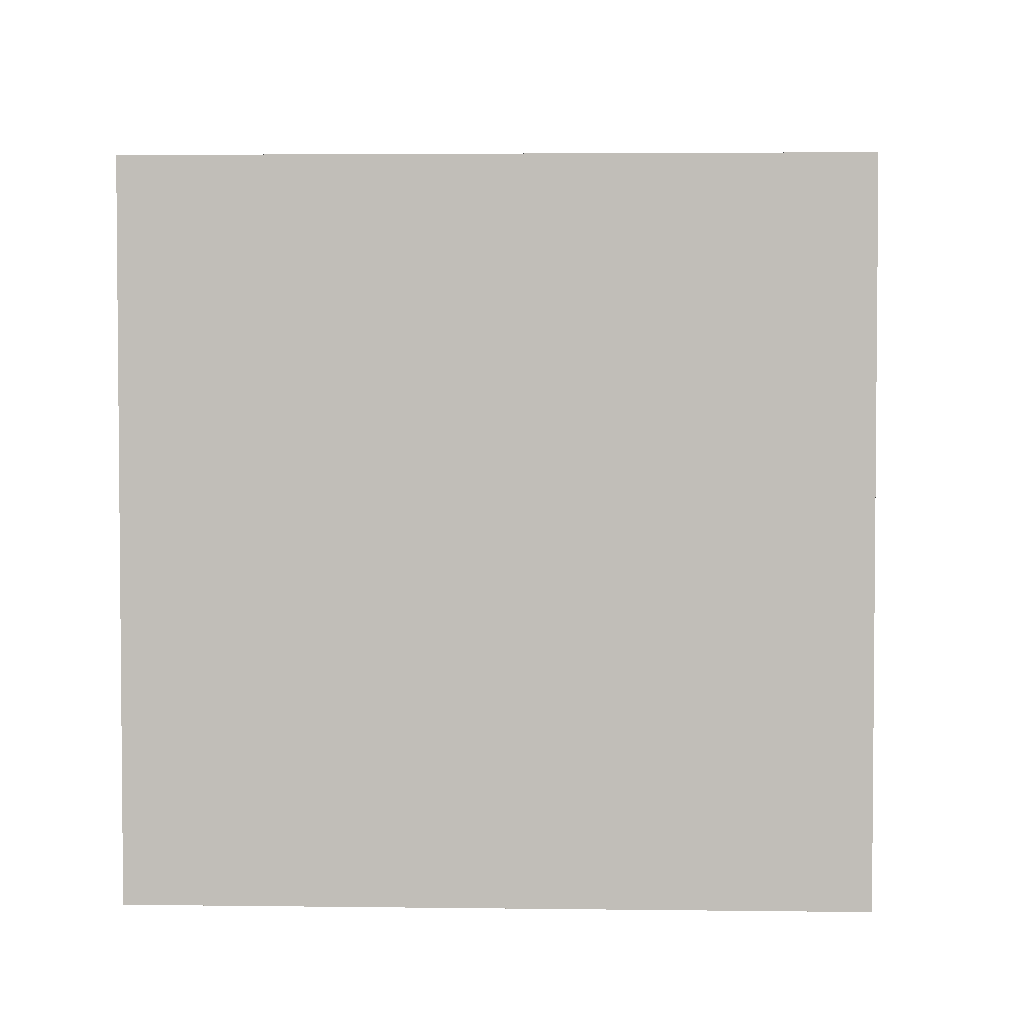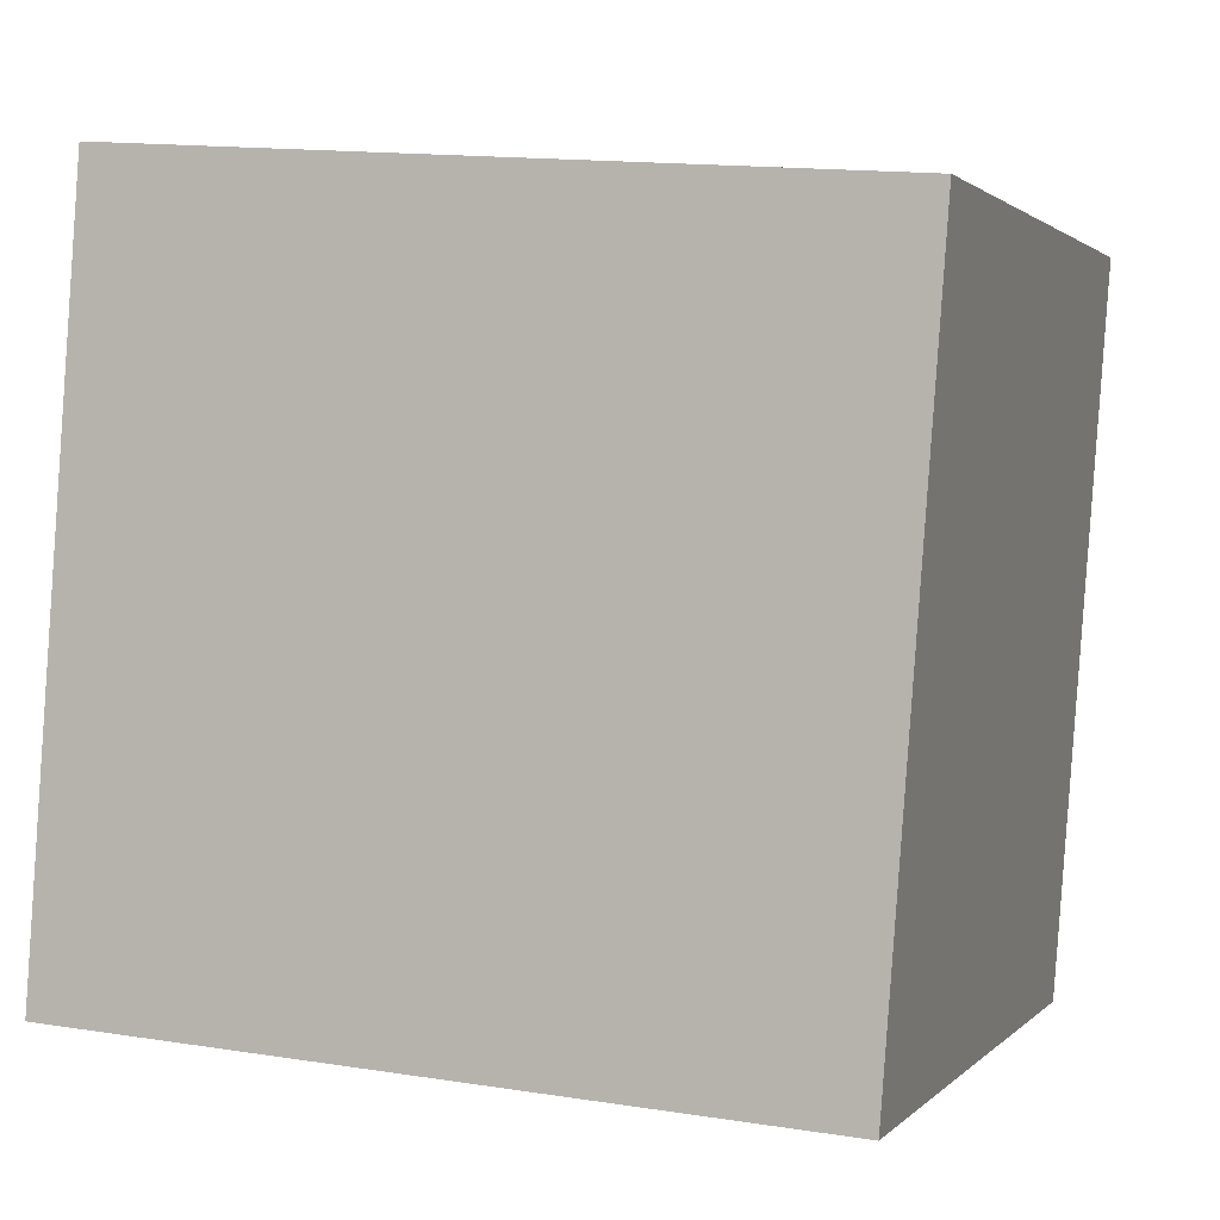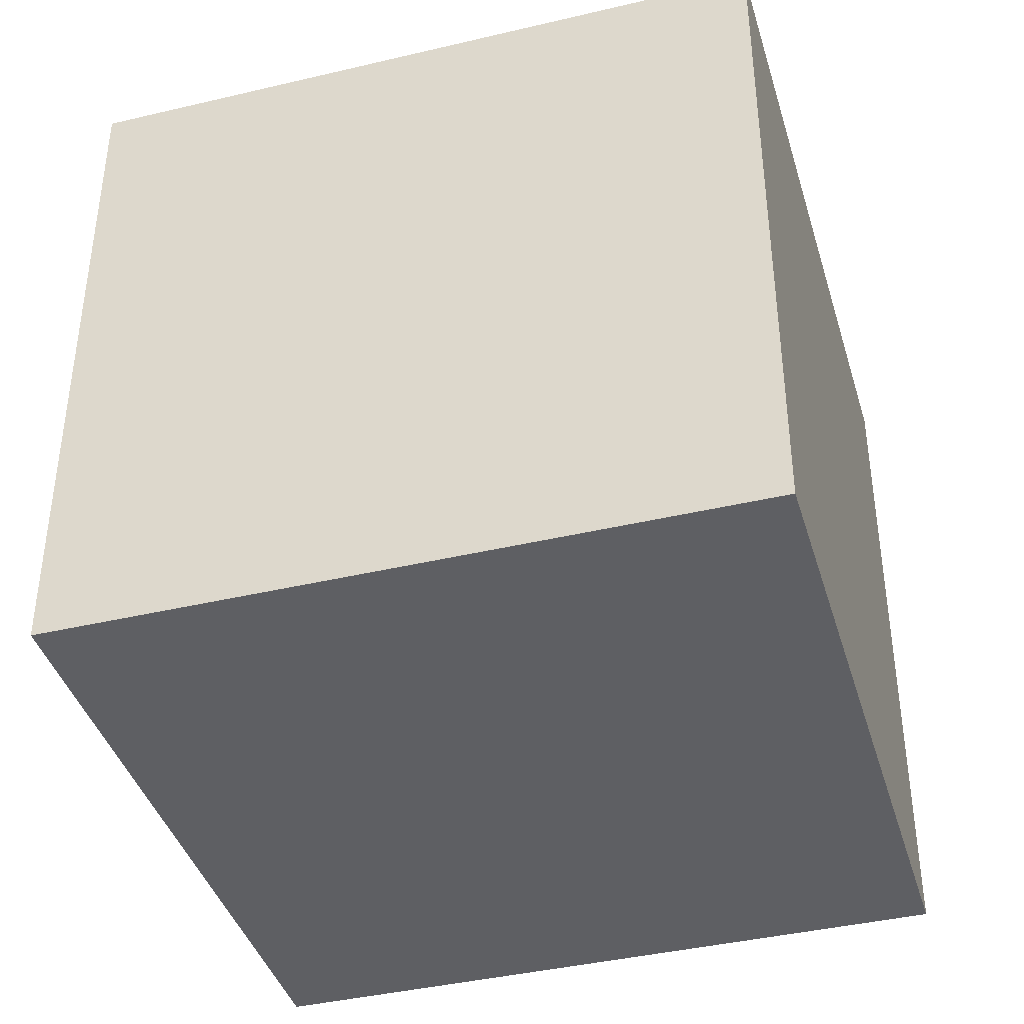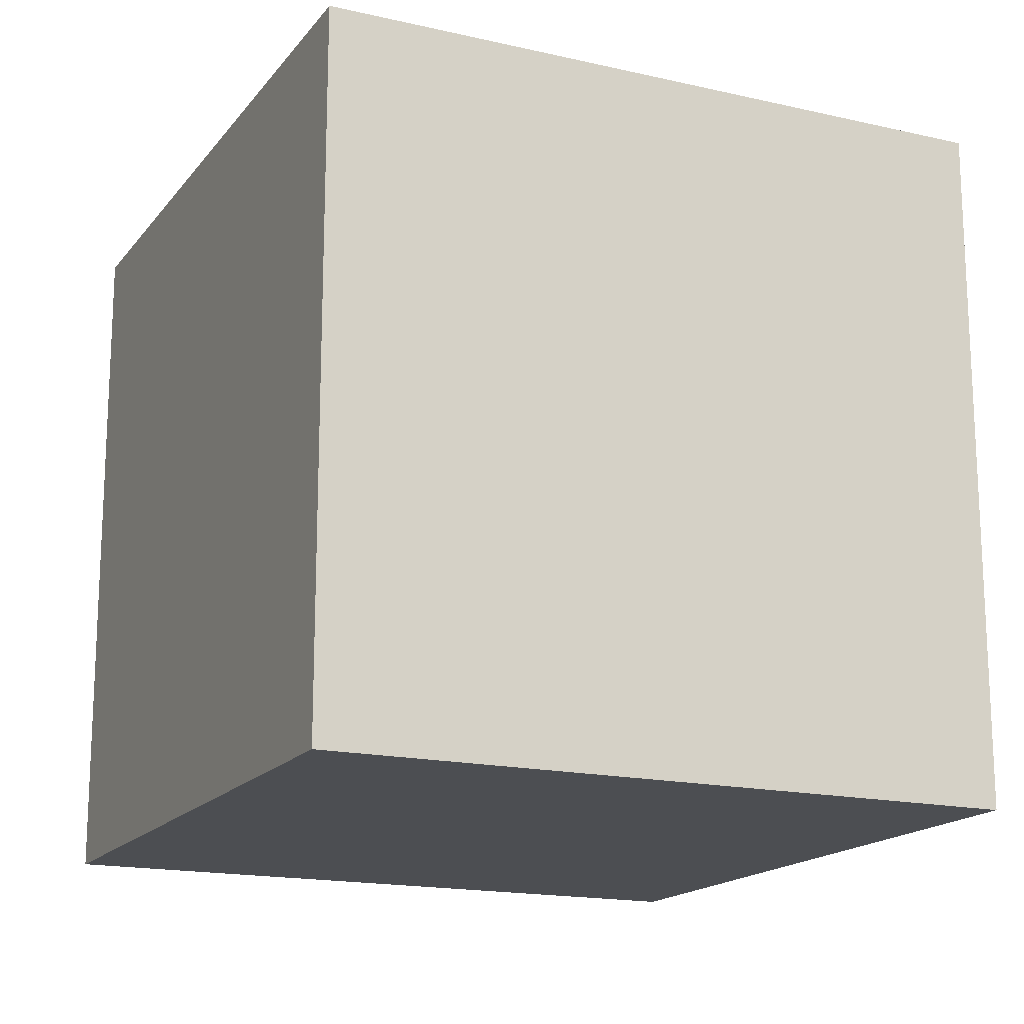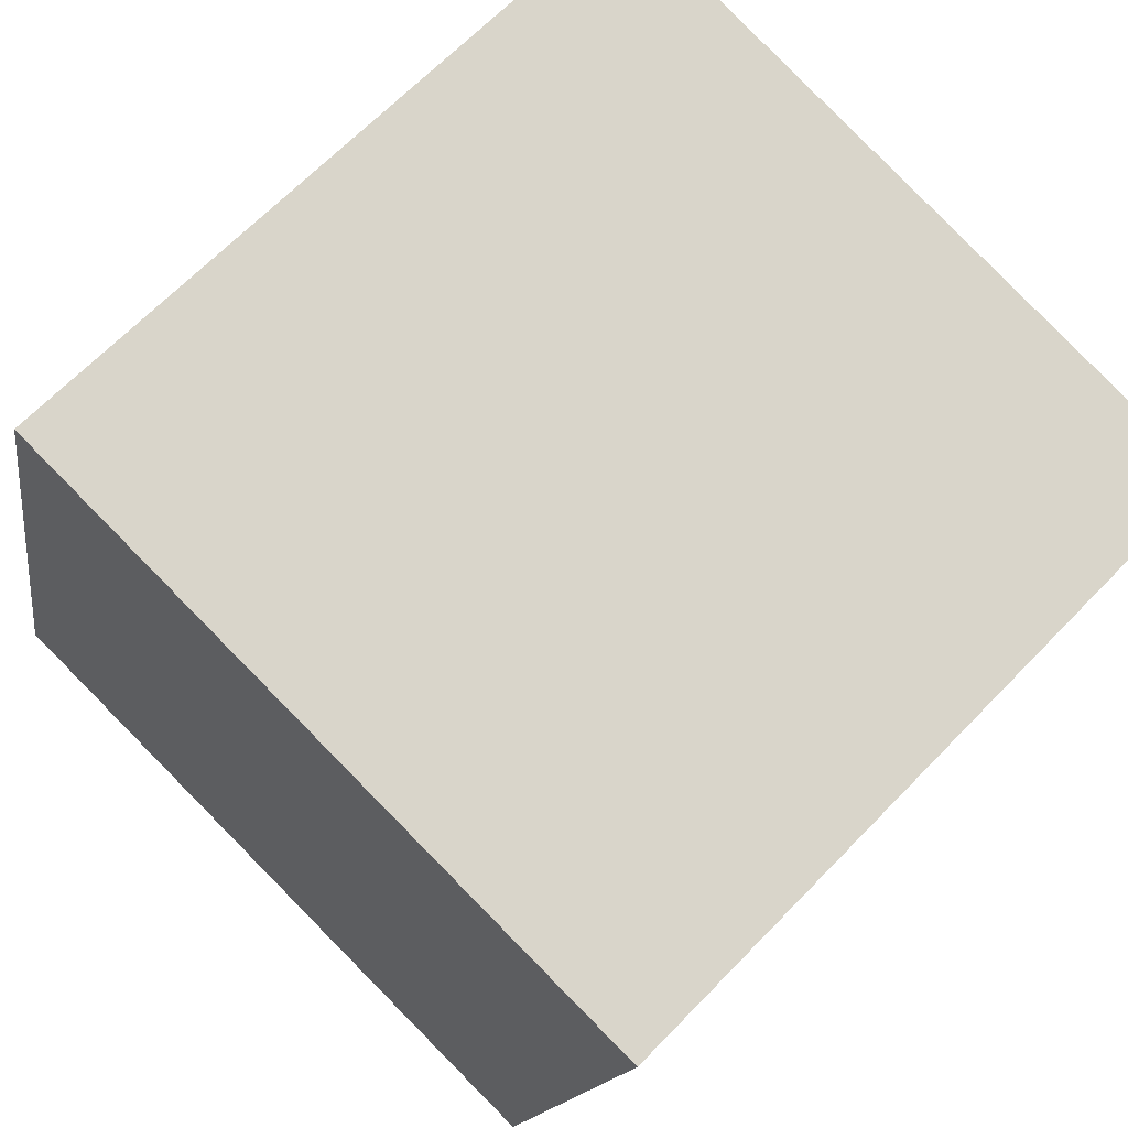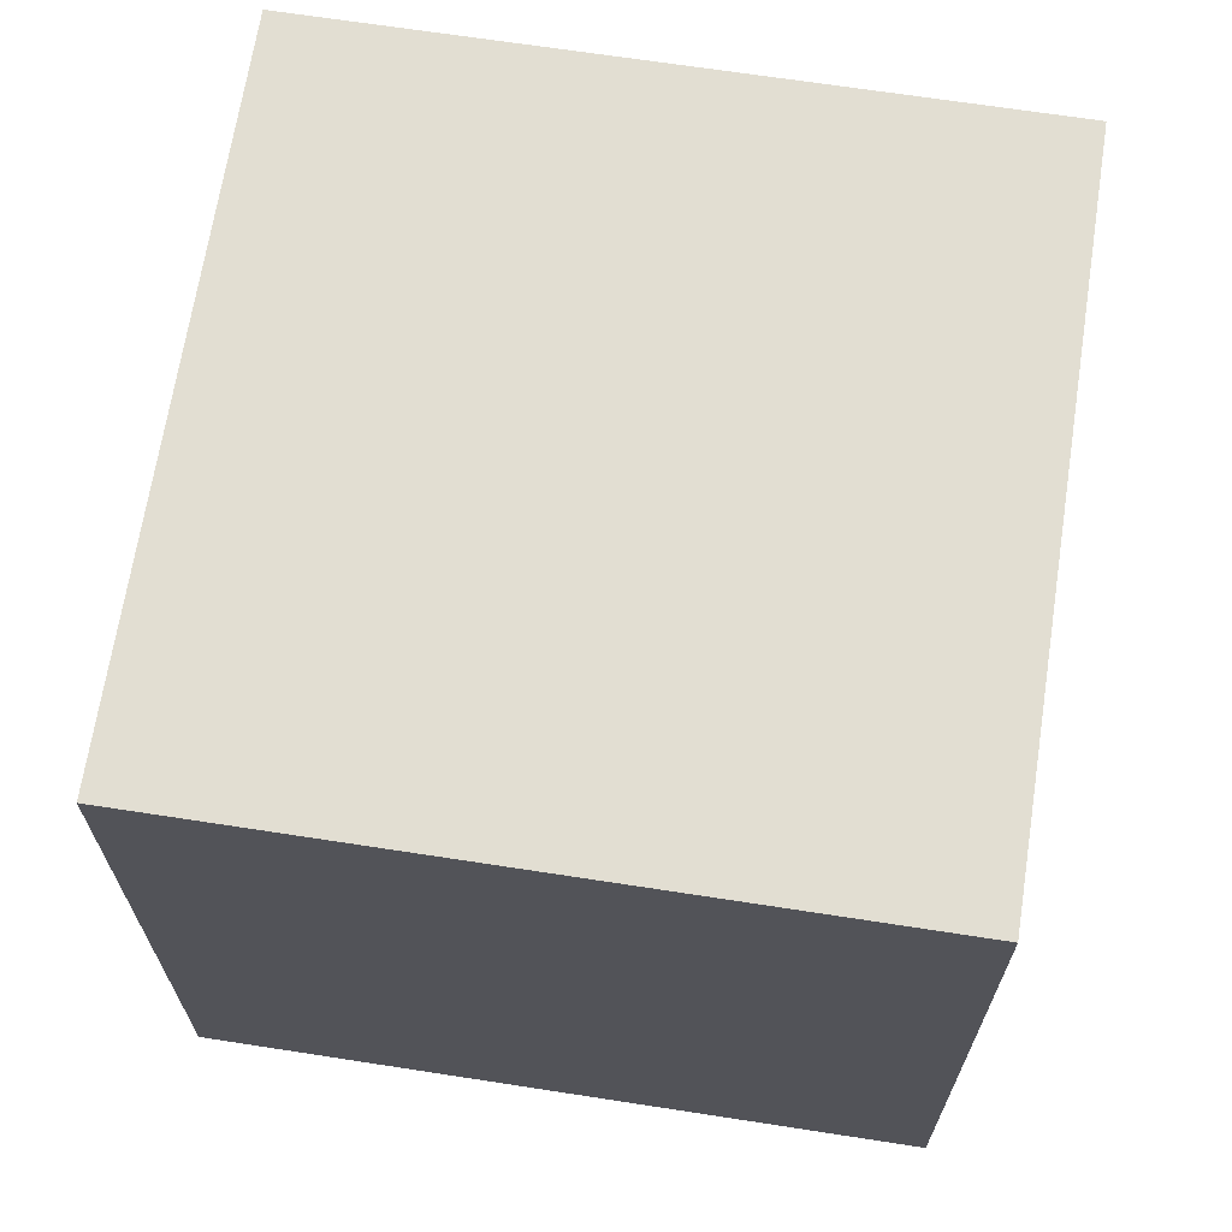
<metadata>
{"format":"obj","ext":"obj","renderer":"f3d","projection":"perspective","resolution":1024,"background":"white","views":[{"elev":3.4,"azim":15.0,"up":"+Y"},{"elev":14.5,"azim":-71.0,"up":"+Z"},{"elev":-40.5,"azim":118.6,"up":"+Y"},{"elev":-16.8,"azim":-102.6,"up":"+Y"},{"elev":66.3,"azim":44.0,"up":"+Z"},{"elev":67.8,"azim":-158.8,"up":"+Y"}]}
</metadata>
<code>
o Cube
v 1.096 1 0.881
v 1.096 0 0.881
v 0.119 1 1.096
v 0.119 0 1.096
v 0.881 1 -0.09569
v 0.881 0 -0.09569
v -0.09569 1 0.119
v -0.09569 0 0.119
f 1 5 7 3
f 4 3 7 8
f 8 7 5 6
f 6 2 4 8
f 2 1 3 4
f 6 5 1 2

</code>
